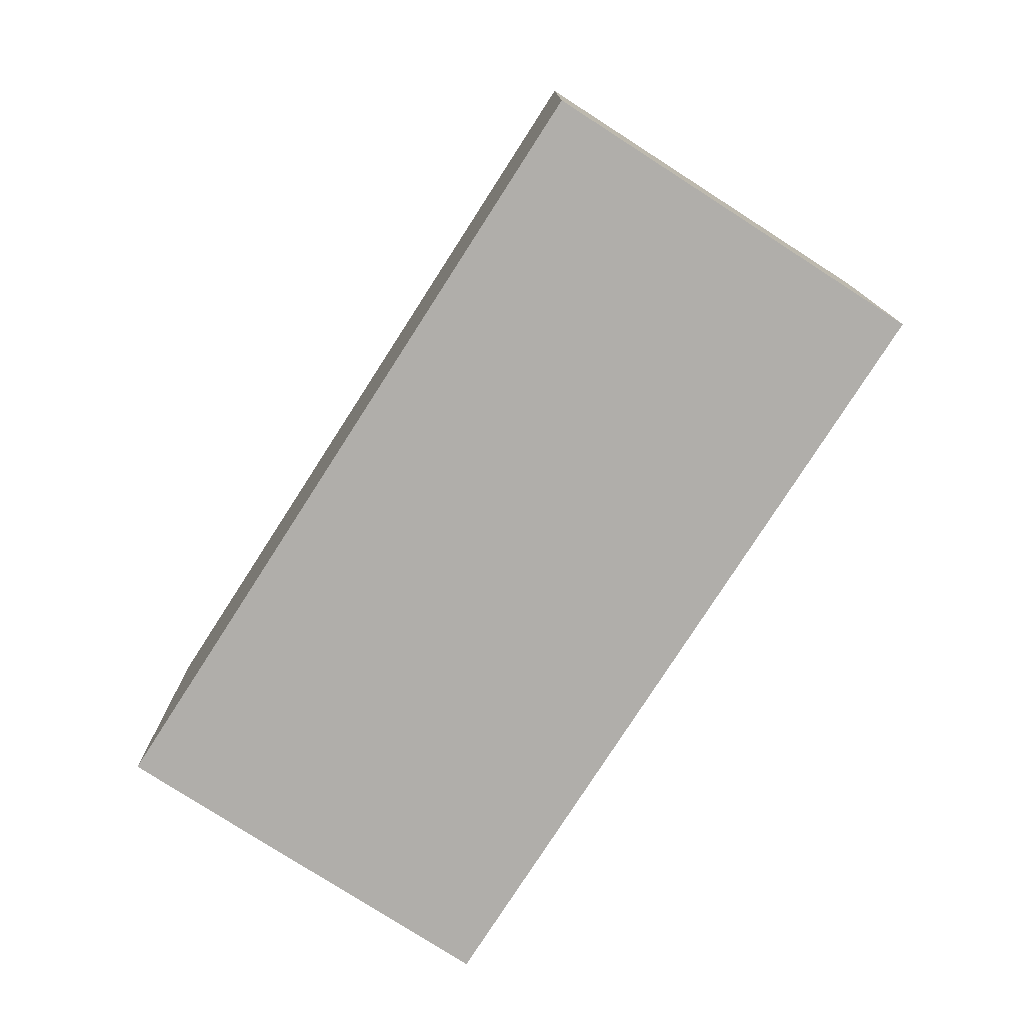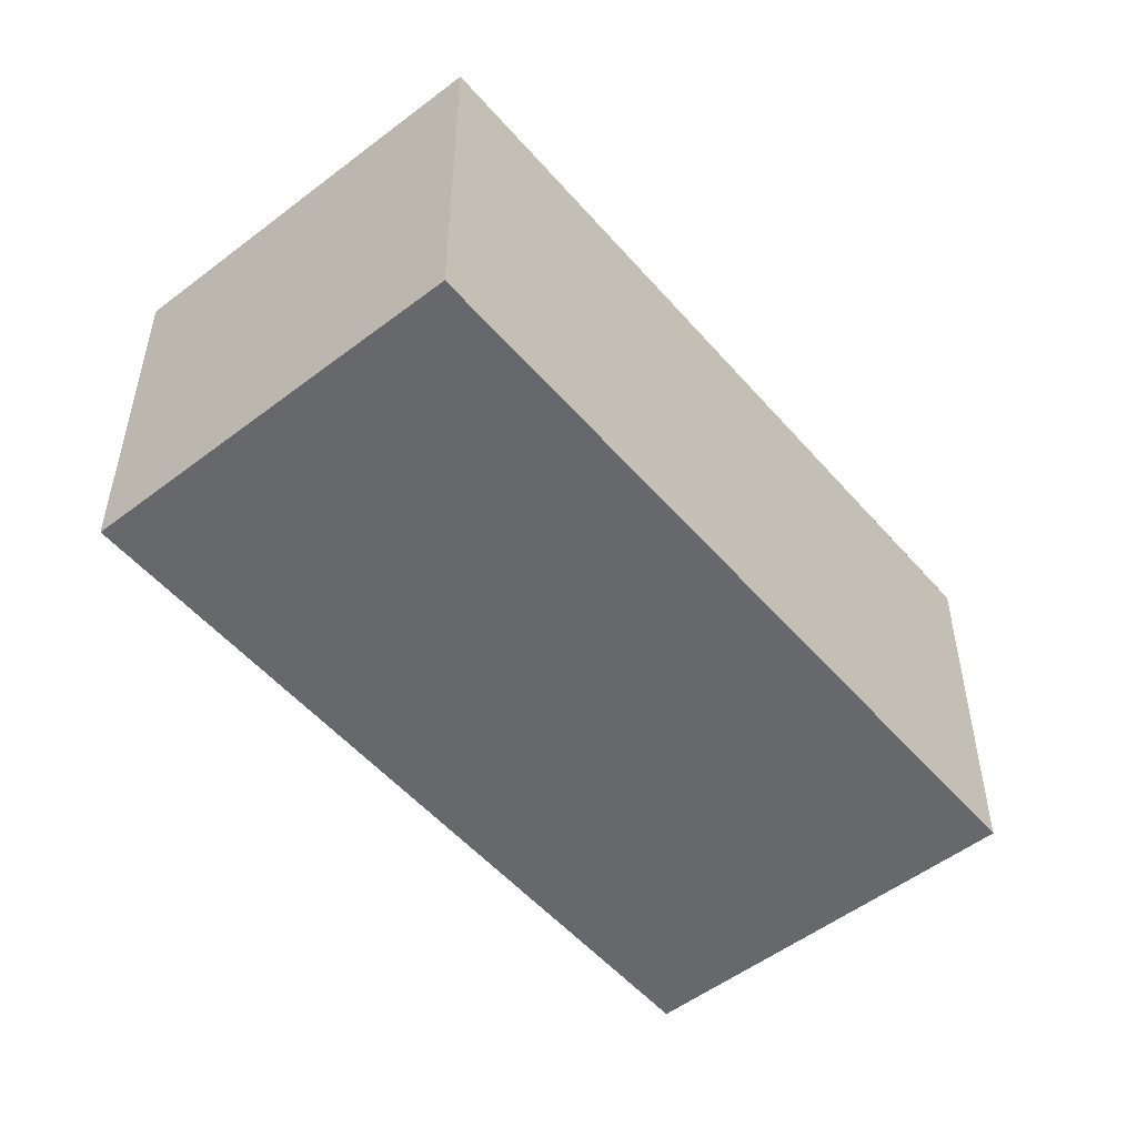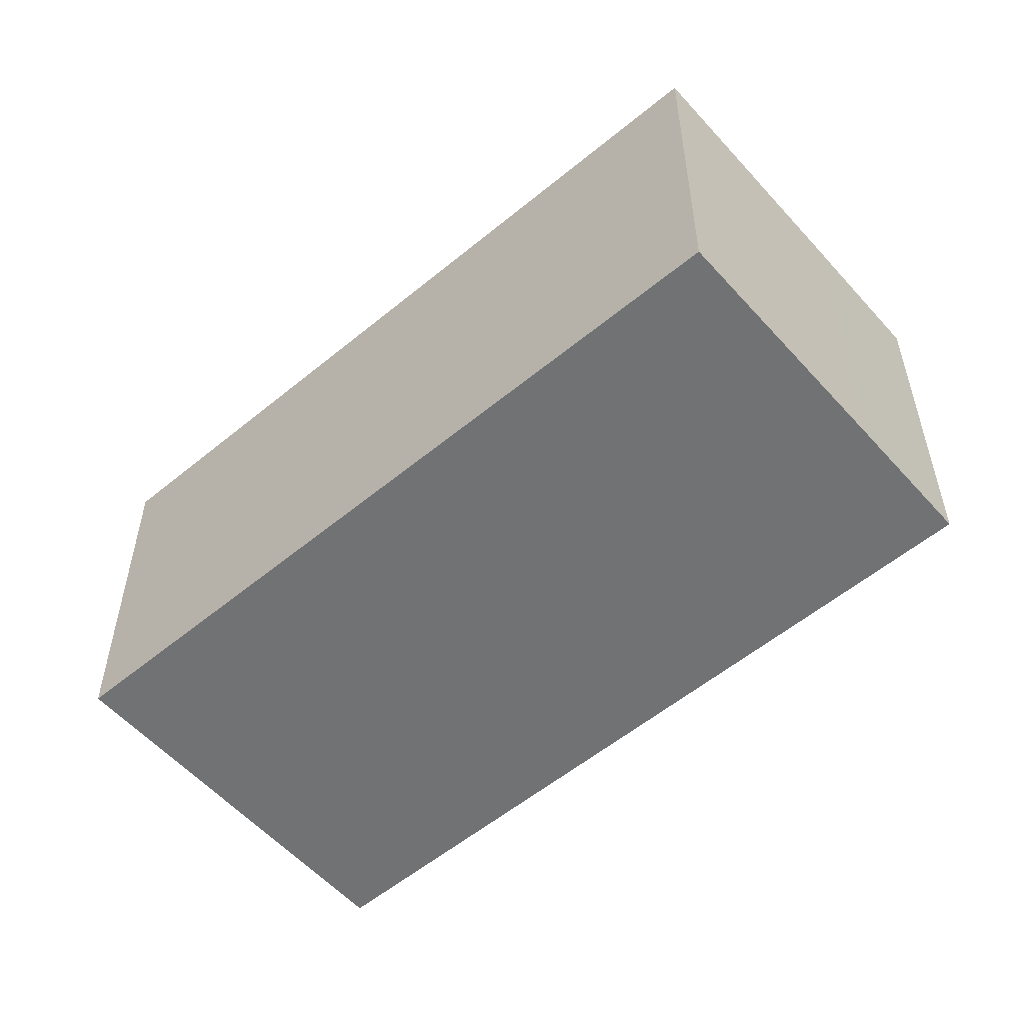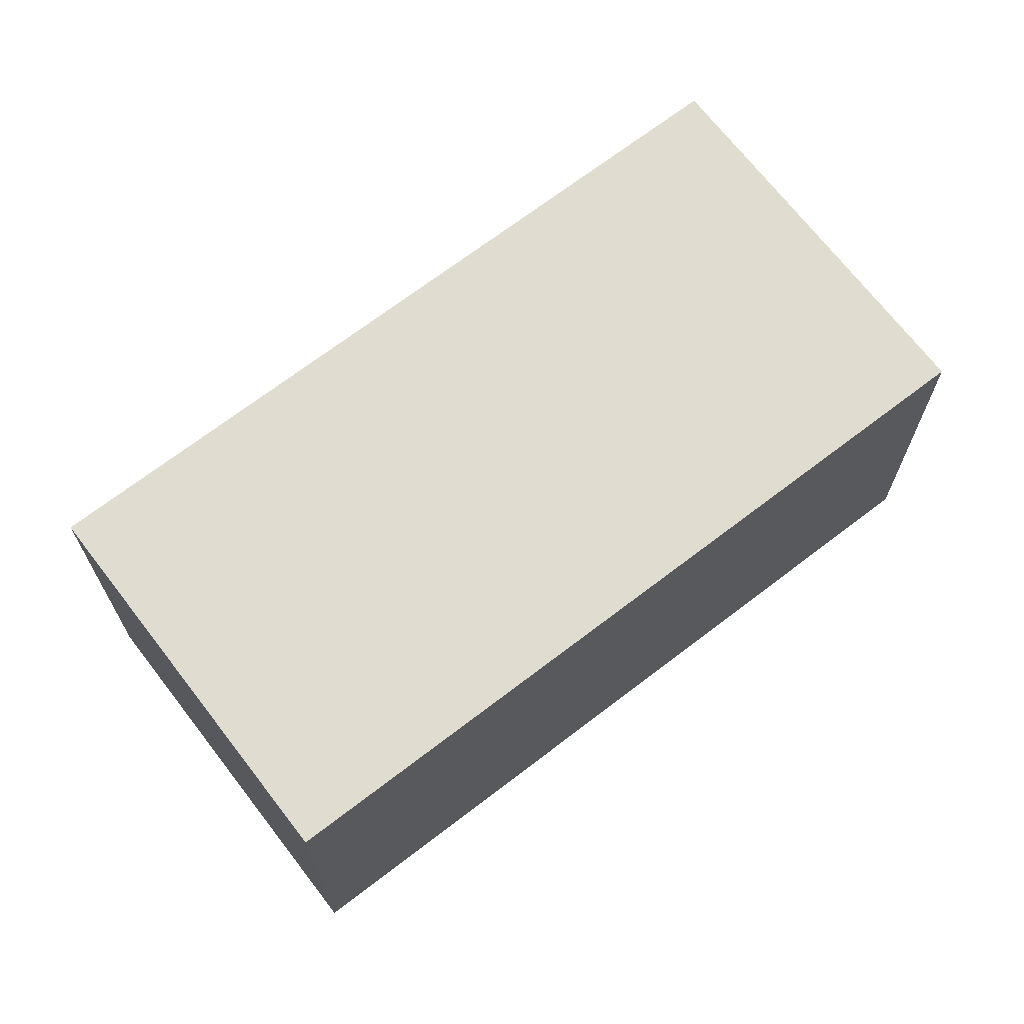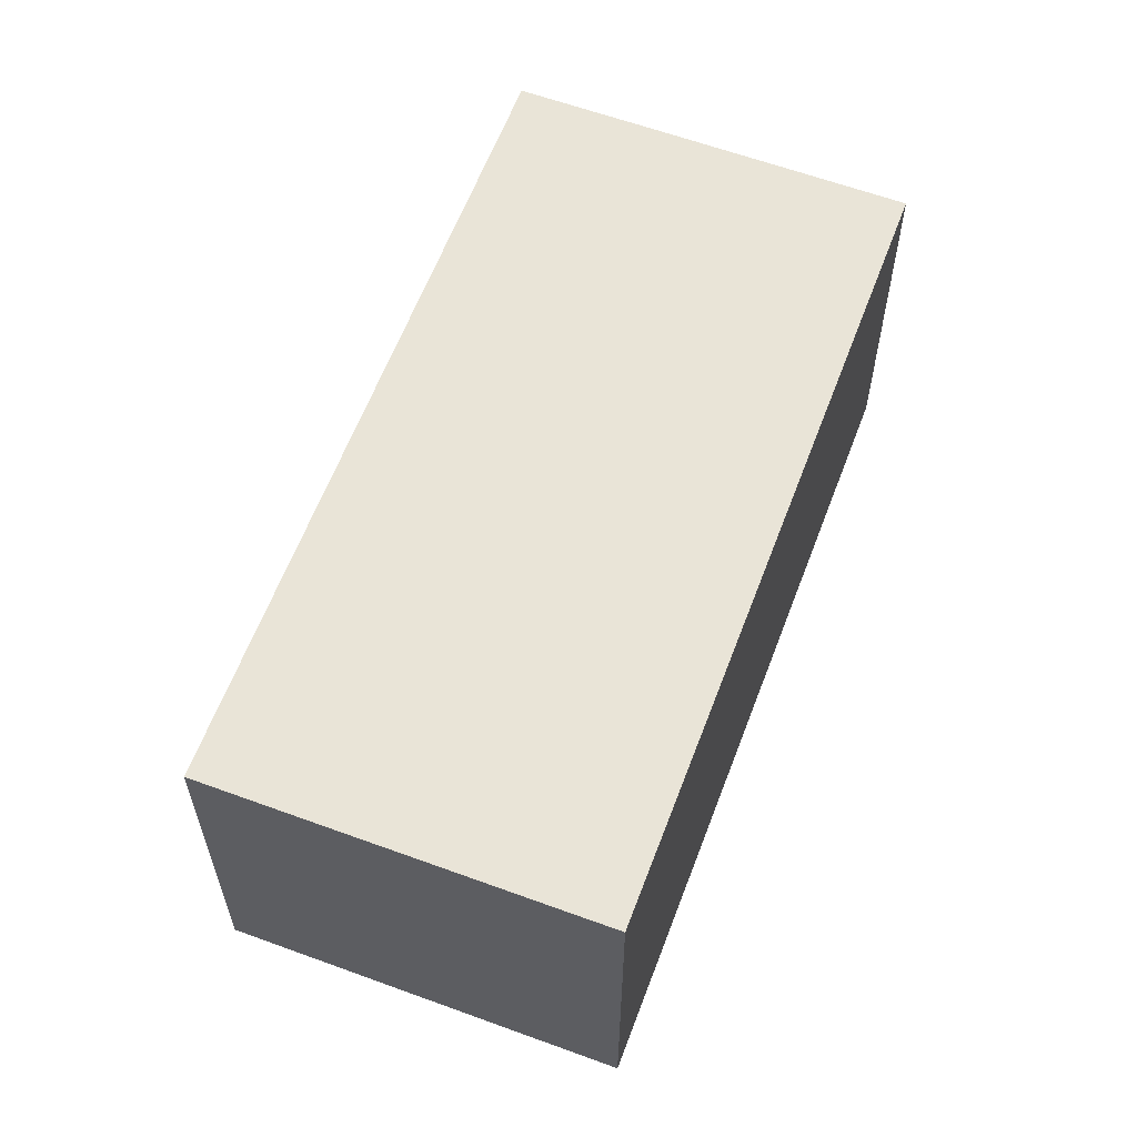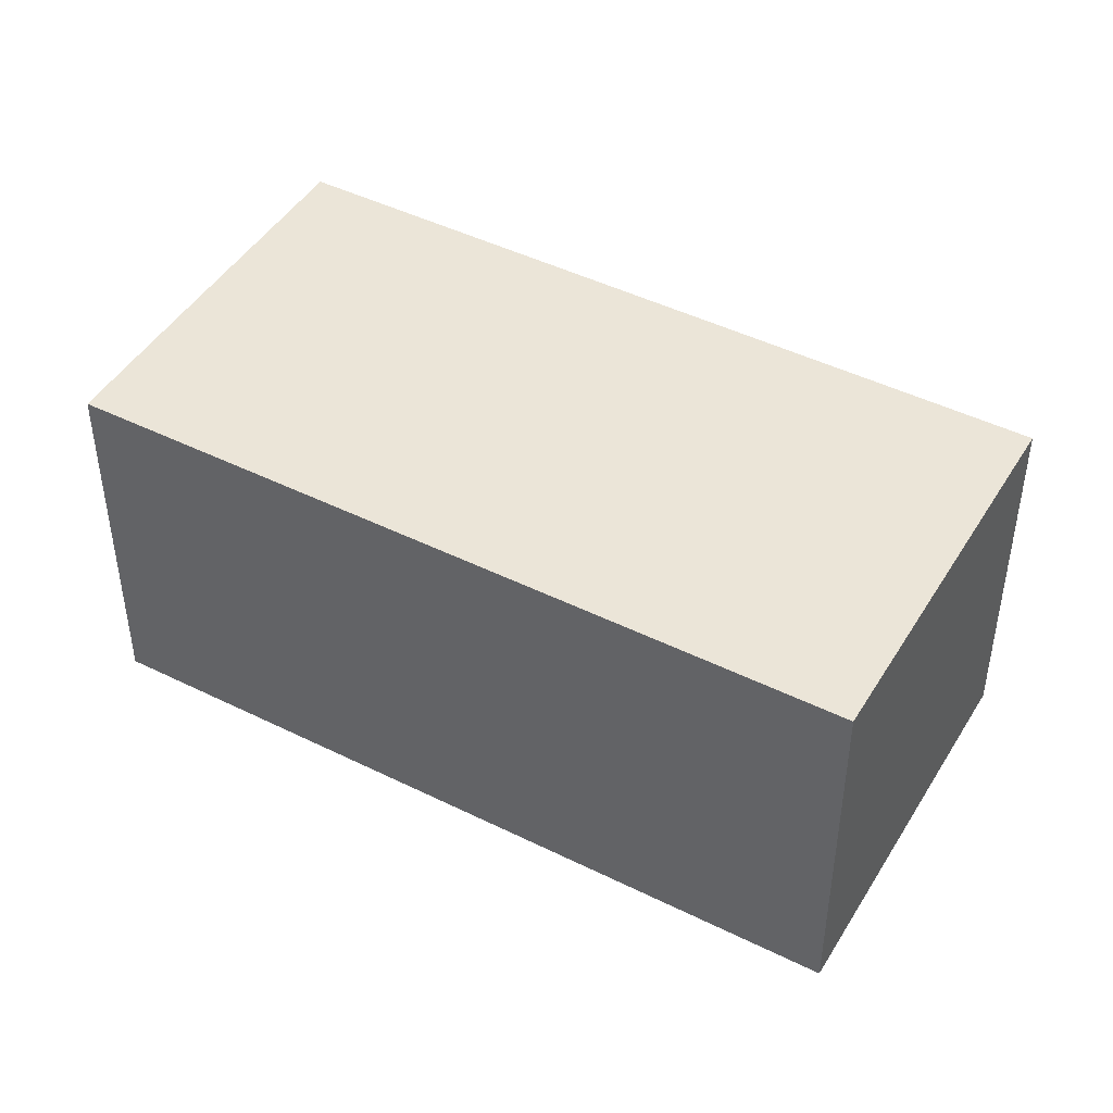
<metadata>
{"format":"obj","ext":"obj","renderer":"f3d","projection":"perspective","resolution":1024,"background":"white","views":[{"elev":-77.9,"azim":106.4,"up":"+Y"},{"elev":-52.5,"azim":-1.3,"up":"+Y"},{"elev":-55.6,"azim":-89.9,"up":"+Y"},{"elev":69.5,"azim":-168.4,"up":"+Y"},{"elev":61.1,"azim":159.7,"up":"+Y"},{"elev":45.7,"azim":78.8,"up":"+Y"}]}
</metadata>
<code>
v  1.476 2.75 1.278
v  0 0 0
v  1.476 -7.825e-17 1.278
v  5.854e-05 2.75 -8.72e-05
v  2.273 2.75 1.964
v  2.273 -1.203e-16 1.964
v  6.2 1.575e-16 -2.572
v  6.2 2.75 -2.572
v  3.927 2.776e-16 -4.534
v  3.927 2.75 -4.534
g defaultobject
f 1 2 3
f 2 1 4
f 5 3 6
f 3 5 1
f 7 5 6
f 5 7 8
f 9 8 7
f 8 9 10
f 4 9 2
f 9 4 10
f 3 7 6
f 7 3 2
f 7 2 9
f 1 10 4
f 10 1 8
f 8 1 5

</code>
